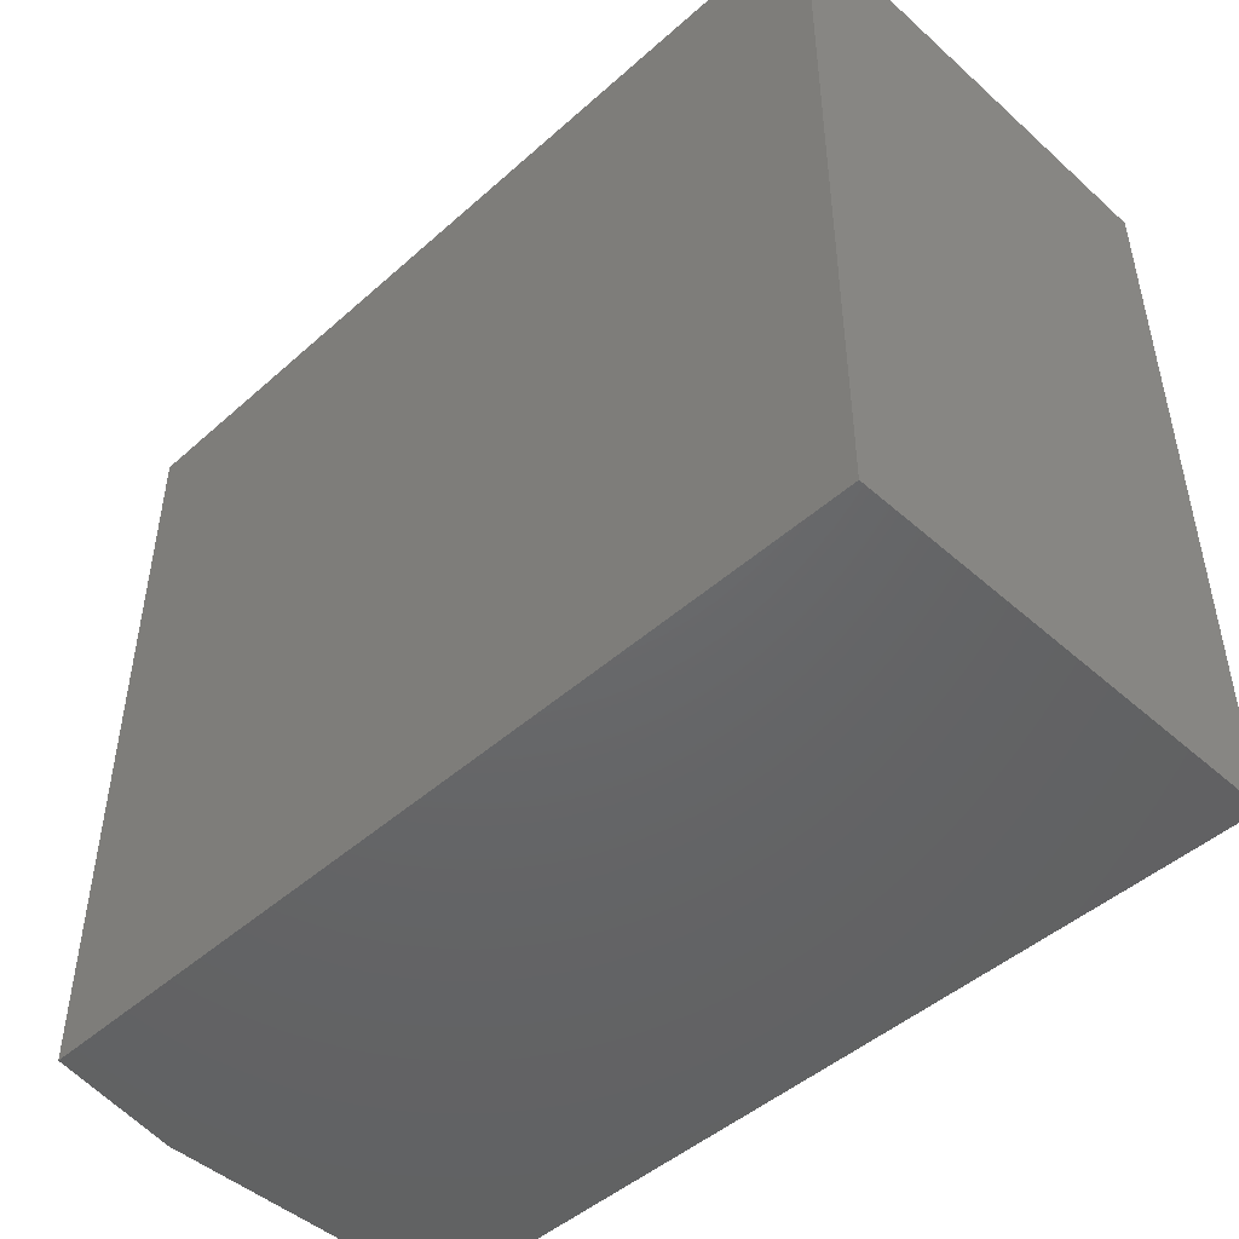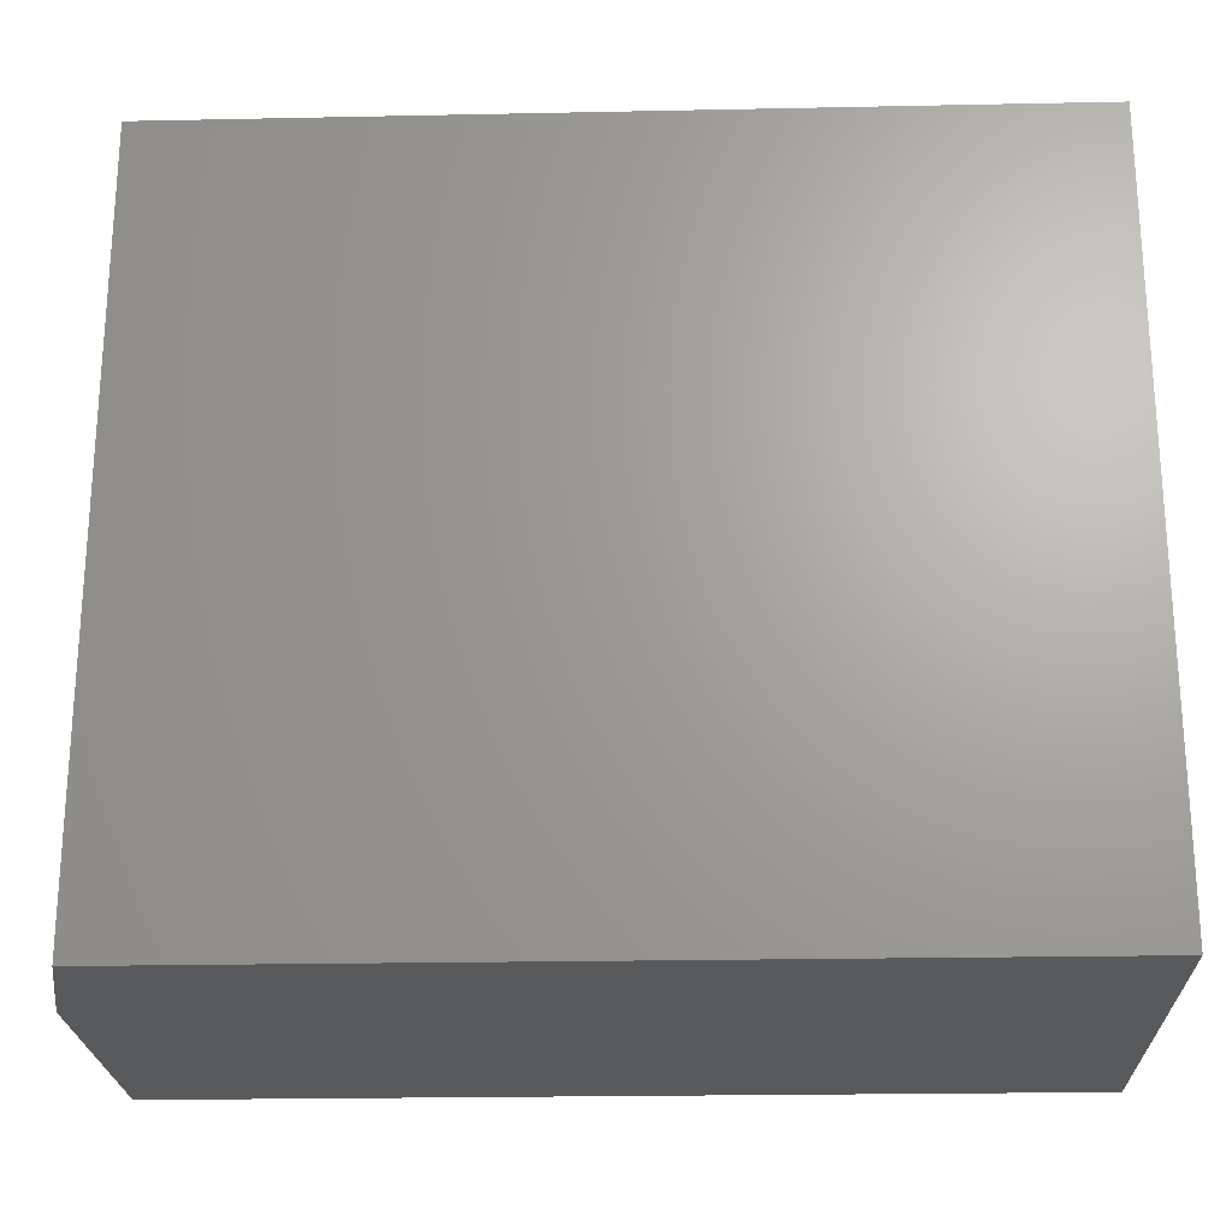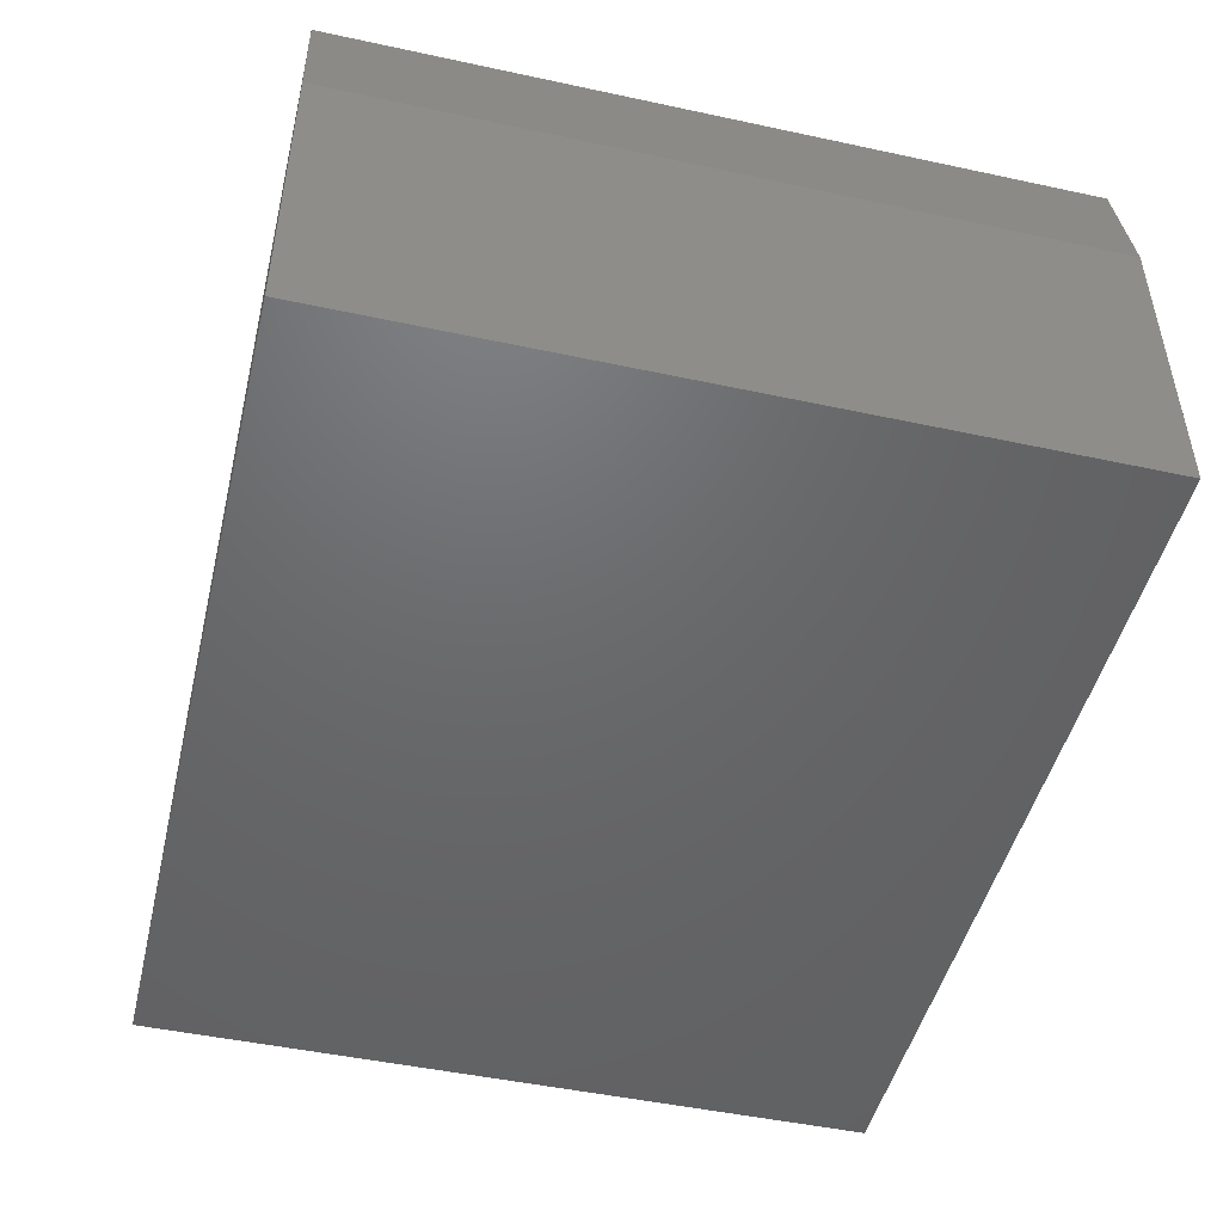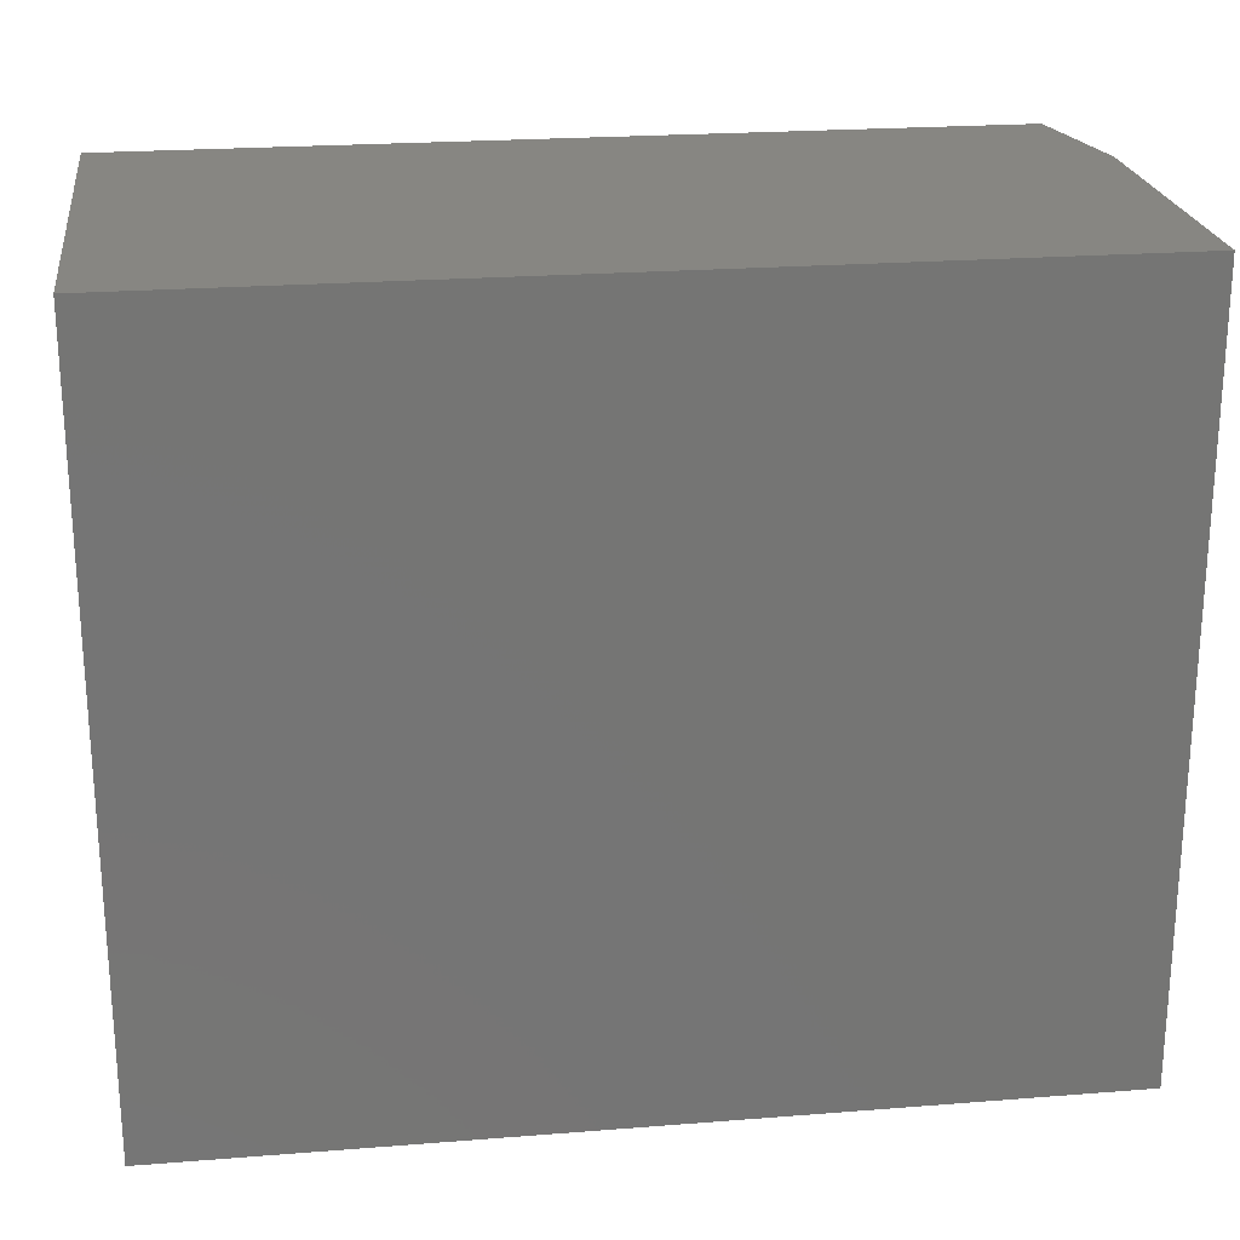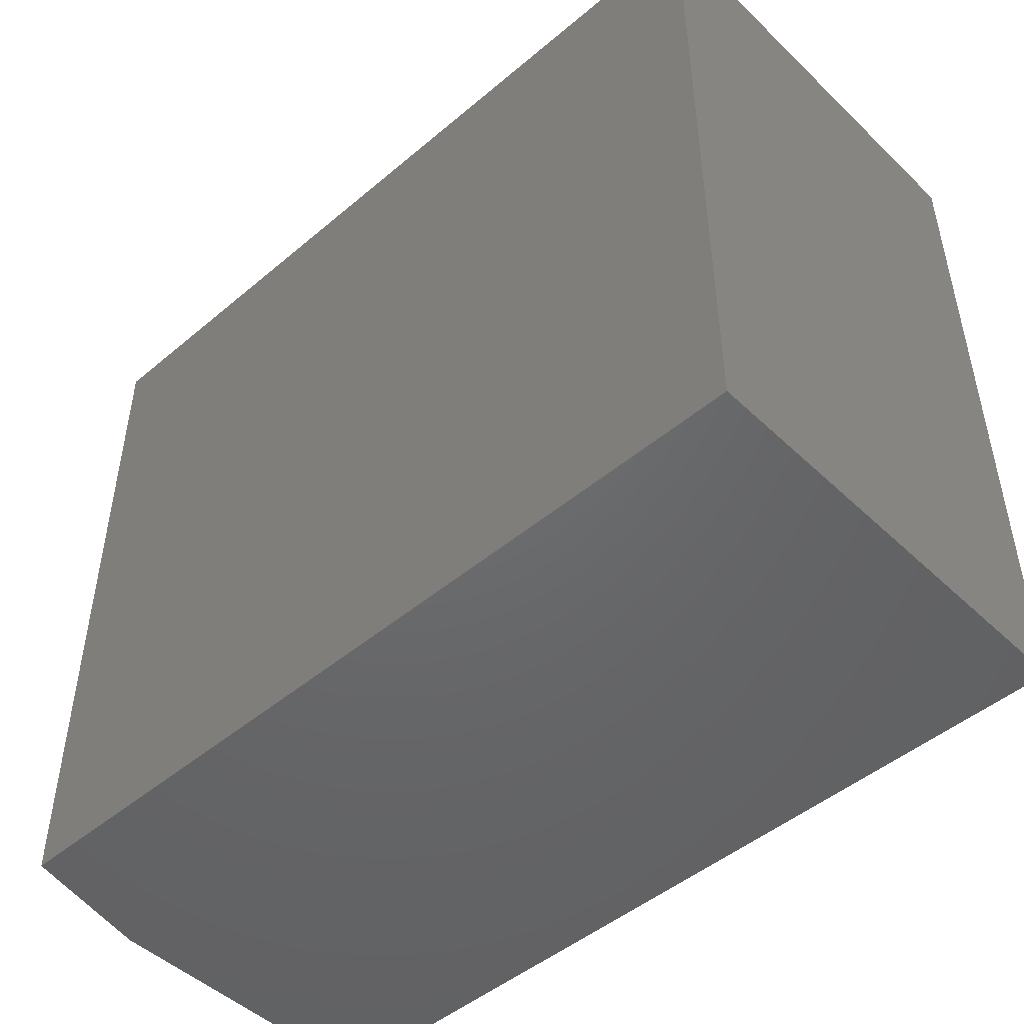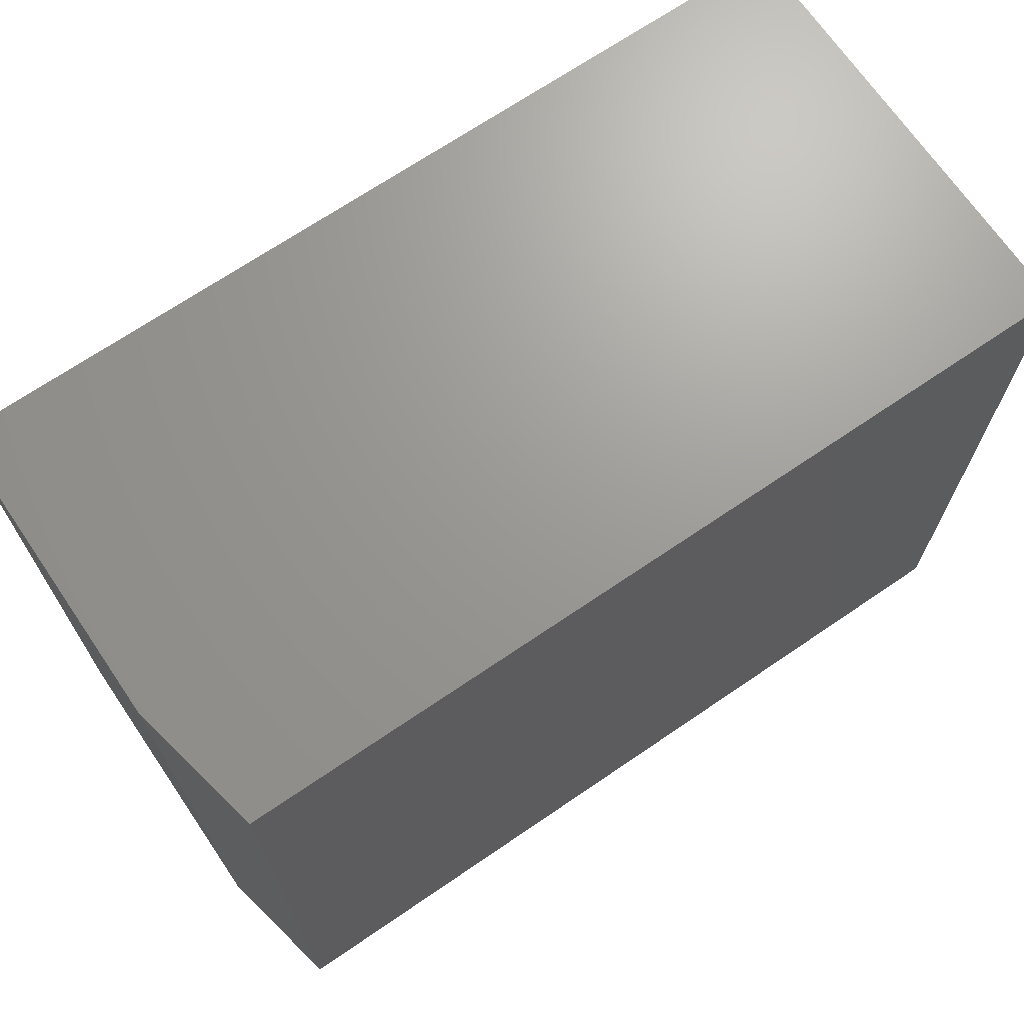
<metadata>
{"format":"stl","ext":"stl","renderer":"f3d","projection":"perspective","resolution":1024,"background":"white","views":[{"elev":-47.2,"azim":-135.0,"up":"+Z"},{"elev":-22.9,"azim":-178.0,"up":"+Z"},{"elev":-47.8,"azim":76.4,"up":"+Y"},{"elev":22.8,"azim":-7.7,"up":"+Z"},{"elev":-48.0,"azim":-136.7,"up":"+Z"},{"elev":69.5,"azim":145.7,"up":"+Z"}]}
</metadata>
<code>
# stl→obj: 10 verts, 16 faces
v 0 0 0.3125
v 2.659e-17 2.41e-17 0.7467
v 0.5 -1.7e-33 0.3125
v 0.5 2.41e-17 0.7467
v 2.659e-17 -0.2578 0.7467
v 0.5156 -0.2578 0.7467
v 0.5156 -0.07812 0.7467
v 0.5156 -0.2578 0.3125
v 0.5156 -0.07812 0.3125
v 0 -0.2578 0.3125
f 1 2 3
f 3 2 4
f 2 5 4
f 4 5 6
f 4 6 7
f 8 9 6
f 6 9 7
f 10 1 8
f 8 1 3
f 8 3 9
f 9 3 7
f 7 3 4
f 10 8 5
f 5 8 6
f 5 2 10
f 10 2 1

</code>
